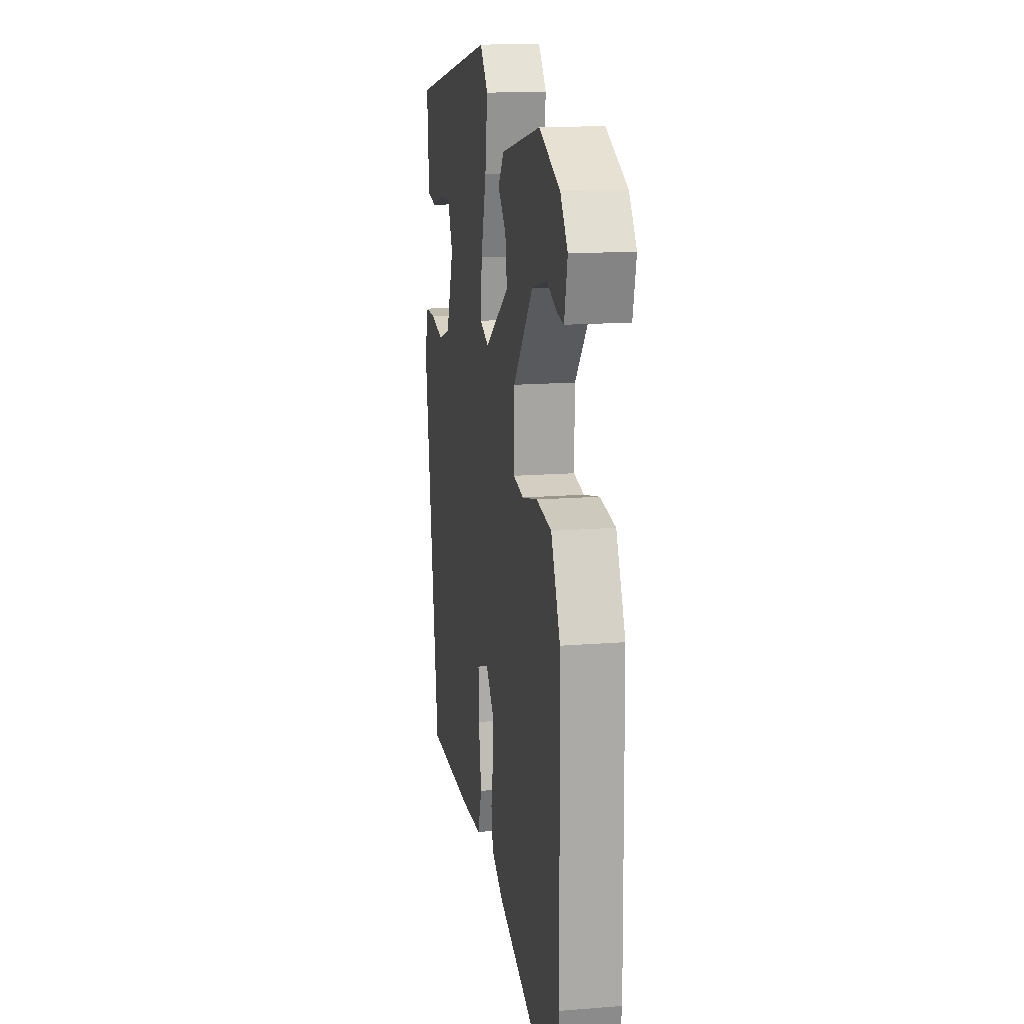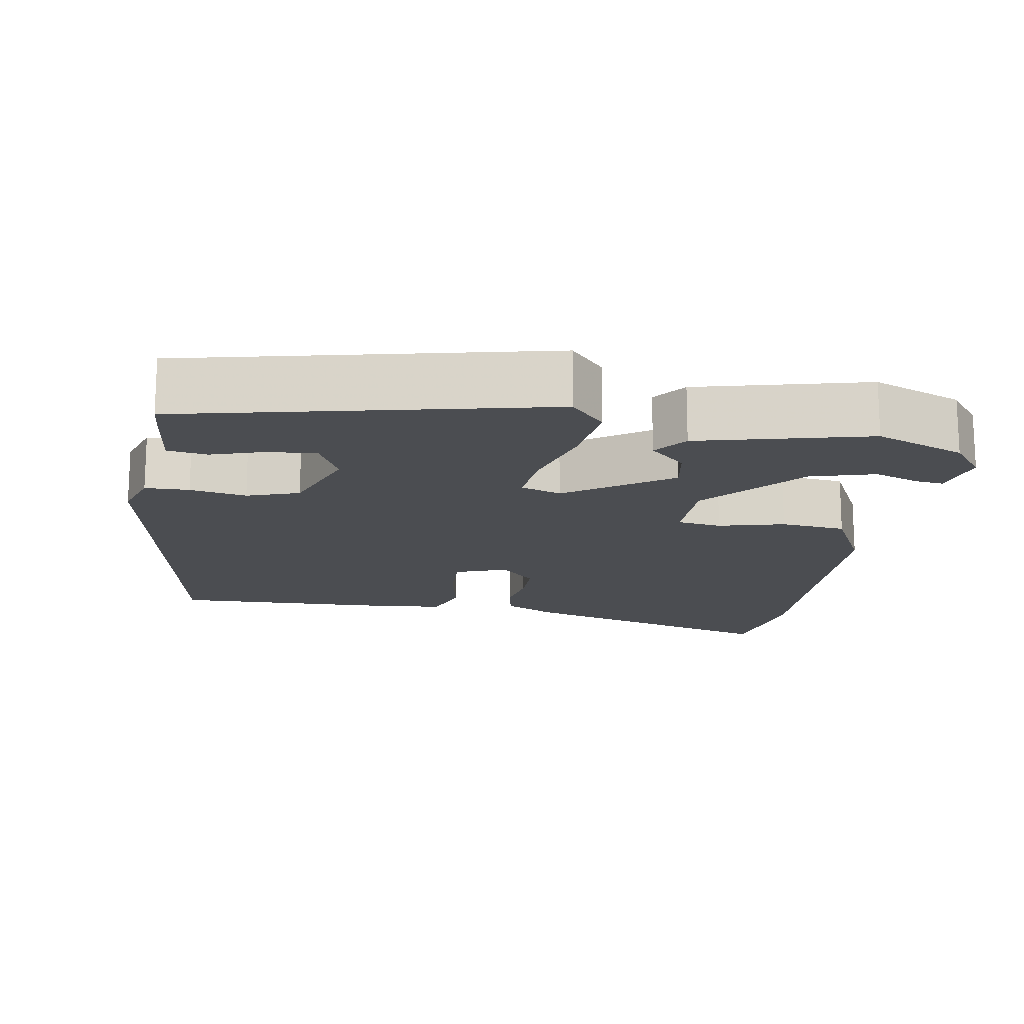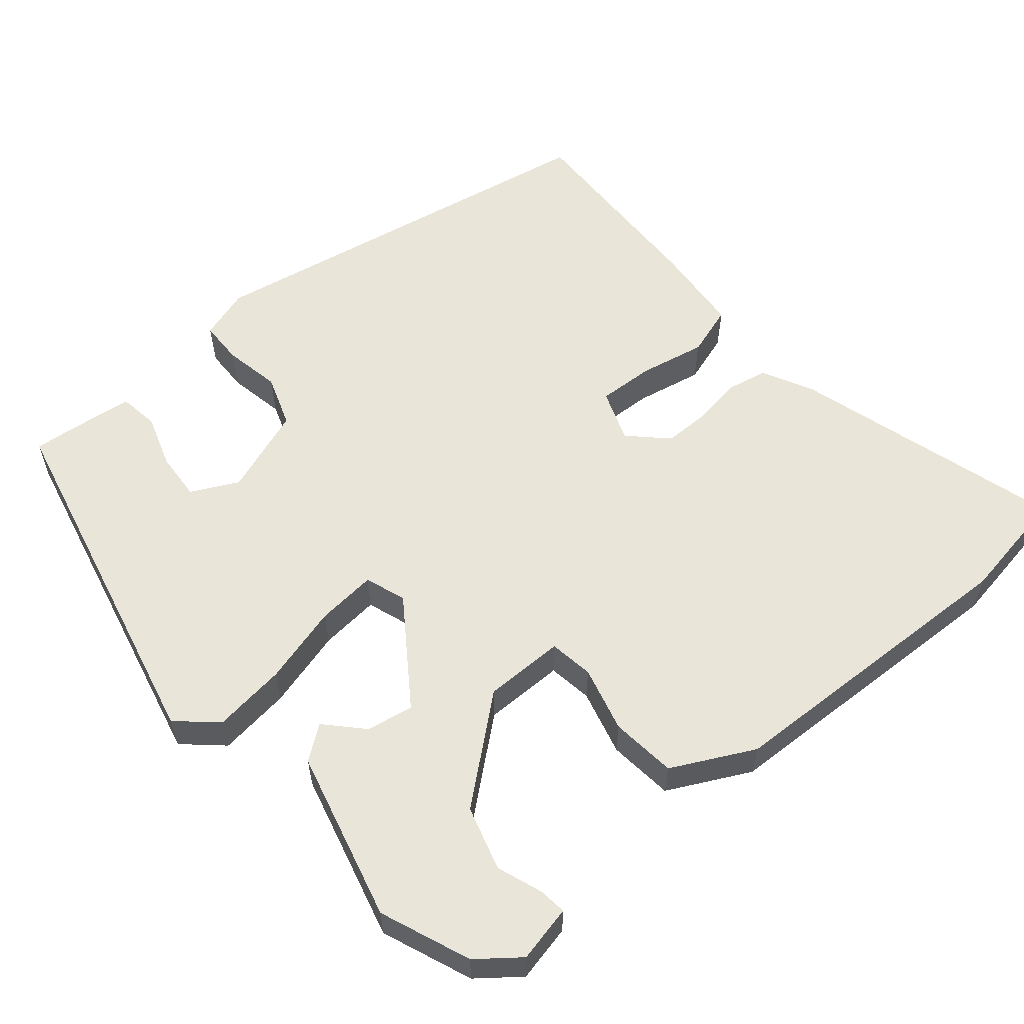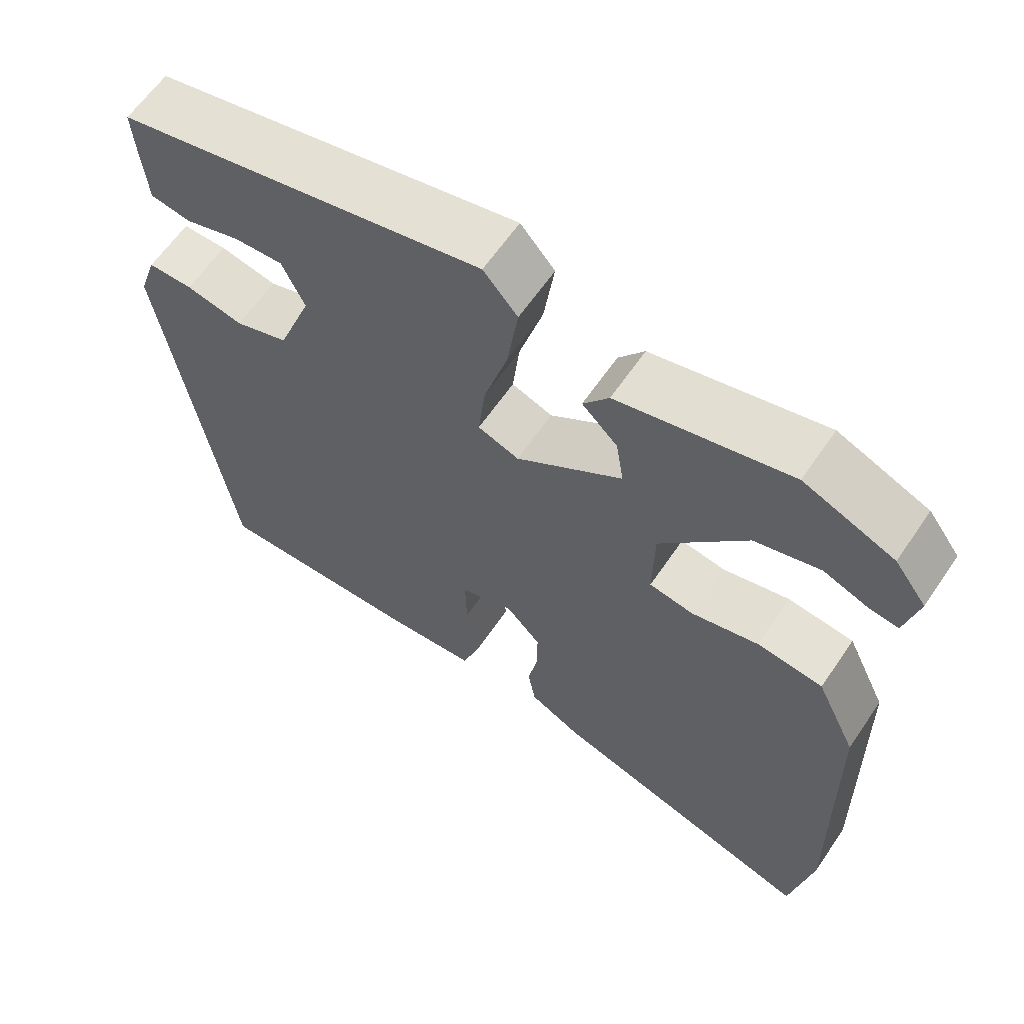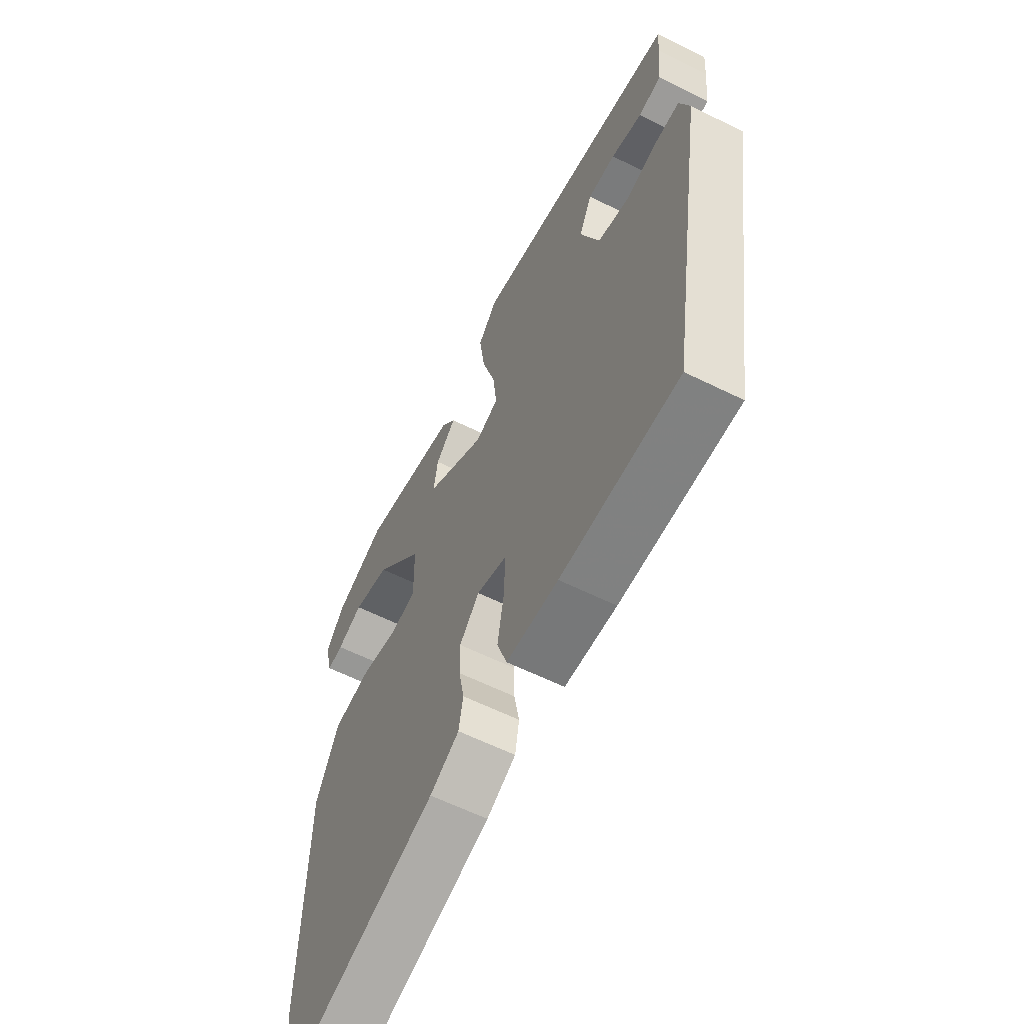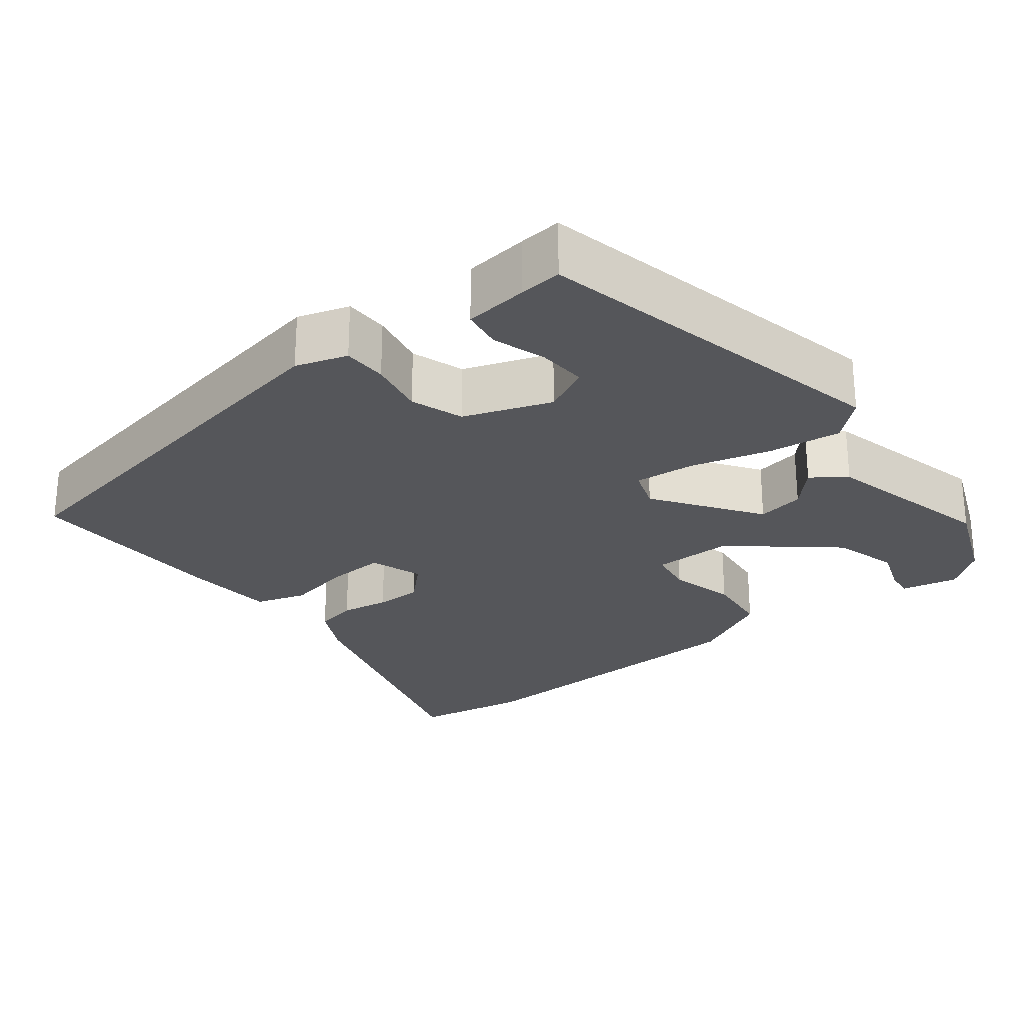
<metadata>
{"format":"obj","ext":"obj","renderer":"f3d","projection":"perspective","resolution":1024,"background":"white","views":[{"elev":15.4,"azim":80.4,"up":"+Z"},{"elev":-16.0,"azim":-8.5,"up":"+Y"},{"elev":57.9,"azim":51.0,"up":"+Y"},{"elev":61.9,"azim":34.1,"up":"+Z"},{"elev":-60.9,"azim":-116.8,"up":"+Z"},{"elev":-26.1,"azim":-50.9,"up":"+Y"}]}
</metadata>
<code>
v 0.489 0.07 0.43
v 0.531 0.07 0.374
v 0.513 0.07 0.299
v 0.476 0.07 0.304
v 0.416 0.07 0.327
v 0.33 0.07 0.304
v 0.216 0.07 0.173
v 0.214 0.07 0.066
v 0.273 0.07 0.056
v 0.361 0.07 0.077
v 0.448 0.07 0.066
v 0.501 0.07 -0.044
v 0.508 0.07 -0.46
v 0.479 0.07 -0.611
v 0.123 0.07 -0.5
v 0.055 0.07 -0.464
v 0.045 0.07 -0.408
v 0.057 0.07 -0.344
v 0.058 0.07 -0.282
v 0.012 0.07 -0.233
v -0.058 0.07 -0.257
v -0.056 0.07 -0.332
v -0.04 0.07 -0.421
v -0.063 0.07 -0.488
v -0.183 0.07 -0.496
v -0.455 0.07 -0.499
v -0.544 0.07 0.056
v -0.521 0.07 0.124
v -0.462 0.07 0.124
v -0.387 0.07 0.108
v -0.317 0.07 0.131
v -0.273 0.07 0.246
v -0.303 0.07 0.309
v -0.367 0.07 0.306
v -0.439 0.07 0.284
v -0.492 0.07 0.293
v -0.5 0.07 0.378
v -0.504 0.07 0.434
v -0.02 0.07 0.534
v 0.025 0.07 0.482
v 0.011 0.07 0.385
v -0.02 0.07 0.28
v -0.029 0.07 0.2
v 0.025 0.07 0.18
v 0.165 0.07 0.274
v 0.155 0.07 0.337
v 0.108 0.07 0.383
v 0.142 0.07 0.427
v 0.37 0.07 0.48
v 0.489 0 0.43
v 0.531 0 0.374
v 0.513 0 0.299
v 0.476 0 0.304
v 0.416 0 0.327
v 0.33 0 0.304
v 0.216 0 0.173
v 0.214 0 0.066
v 0.273 0 0.056
v 0.361 0 0.077
v 0.448 0 0.066
v 0.501 0 -0.044
v 0.508 0 -0.46
v 0.479 0 -0.611
v 0.123 0 -0.5
v 0.055 0 -0.464
v 0.045 0 -0.408
v 0.057 0 -0.344
v 0.058 0 -0.282
v 0.012 0 -0.233
v -0.058 0 -0.257
v -0.056 0 -0.332
v -0.04 0 -0.421
v -0.063 0 -0.488
v -0.183 0 -0.496
v -0.455 0 -0.499
v -0.544 0 0.056
v -0.521 0 0.124
v -0.462 0 0.124
v -0.387 0 0.108
v -0.317 0 0.131
v -0.273 0 0.246
v -0.303 0 0.309
v -0.367 0 0.306
v -0.439 0 0.284
v -0.492 0 0.293
v -0.5 0 0.378
v -0.504 0 0.434
v -0.02 0 0.534
v 0.025 0 0.482
v 0.011 0 0.385
v -0.02 0 0.28
v -0.029 0 0.2
v 0.025 0 0.18
v 0.165 0 0.274
v 0.155 0 0.337
v 0.108 0 0.383
v 0.142 0 0.427
v 0.37 0 0.48
f 46 47 48 49
f 45 46 49 1
f 44 45 1
f 39 40 41 42
f 39 42 43
f 38 39 43
f 34 35 36 37
f 33 34 37 38
f 27 28 29 30
f 27 30 31
f 26 27 31
f 25 26 31 32
f 22 23 24 25
f 21 22 25 32
f 15 16 17 18
f 15 18 19
f 14 15 19
f 13 14 19 20
f 9 10 11 12
f 8 9 12 13
f 2 3 4 5
f 2 5 6
f 1 2 6
f 44 1 6
f 33 38 43
f 32 33 43
f 20 21 32 43
f 8 13 20 43
f 8 43 44
f 7 8 44
f 6 7 44
f 98 97 96 95
f 50 98 95 94
f 50 94 93
f 91 90 89 88
f 92 91 88
f 92 88 87
f 86 85 84 83
f 87 86 83 82
f 79 78 77 76
f 80 79 76
f 80 76 75
f 81 80 75 74
f 74 73 72 71
f 81 74 71 70
f 67 66 65 64
f 68 67 64
f 68 64 63
f 69 68 63 62
f 61 60 59 58
f 62 61 58 57
f 54 53 52 51
f 55 54 51
f 55 51 50
f 55 50 93
f 92 87 82
f 92 82 81
f 92 81 70 69
f 92 69 62 57
f 93 92 57
f 93 57 56
f 93 56 55
f 1 50 51 2
f 2 51 52 3
f 3 52 53 4
f 4 53 54 5
f 5 54 55 6
f 6 55 56 7
f 7 56 57 8
f 8 57 58 9
f 9 58 59 10
f 10 59 60 11
f 11 60 61 12
f 12 61 62 13
f 13 62 63 14
f 14 63 64 15
f 15 64 65 16
f 16 65 66 17
f 17 66 67 18
f 18 67 68 19
f 19 68 69 20
f 20 69 70 21
f 21 70 71 22
f 22 71 72 23
f 23 72 73 24
f 24 73 74 25
f 25 74 75 26
f 26 75 76 27
f 27 76 77 28
f 28 77 78 29
f 29 78 79 30
f 30 79 80 31
f 31 80 81 32
f 32 81 82 33
f 33 82 83 34
f 34 83 84 35
f 35 84 85 36
f 36 85 86 37
f 37 86 87 38
f 38 87 88 39
f 39 88 89 40
f 40 89 90 41
f 41 90 91 42
f 42 91 92 43
f 43 92 93 44
f 44 93 94 45
f 45 94 95 46
f 46 95 96 47
f 47 96 97 48
f 48 97 98 49
f 49 98 50 1

</code>
